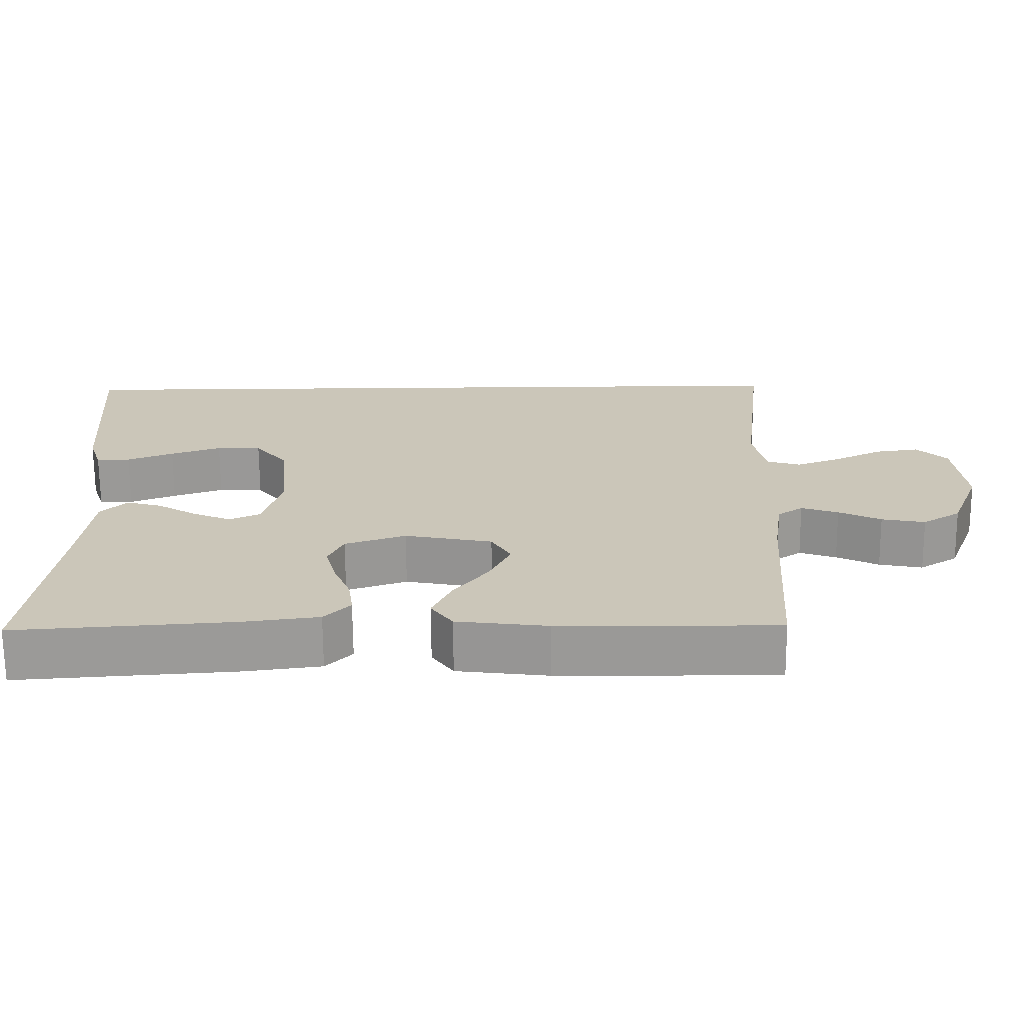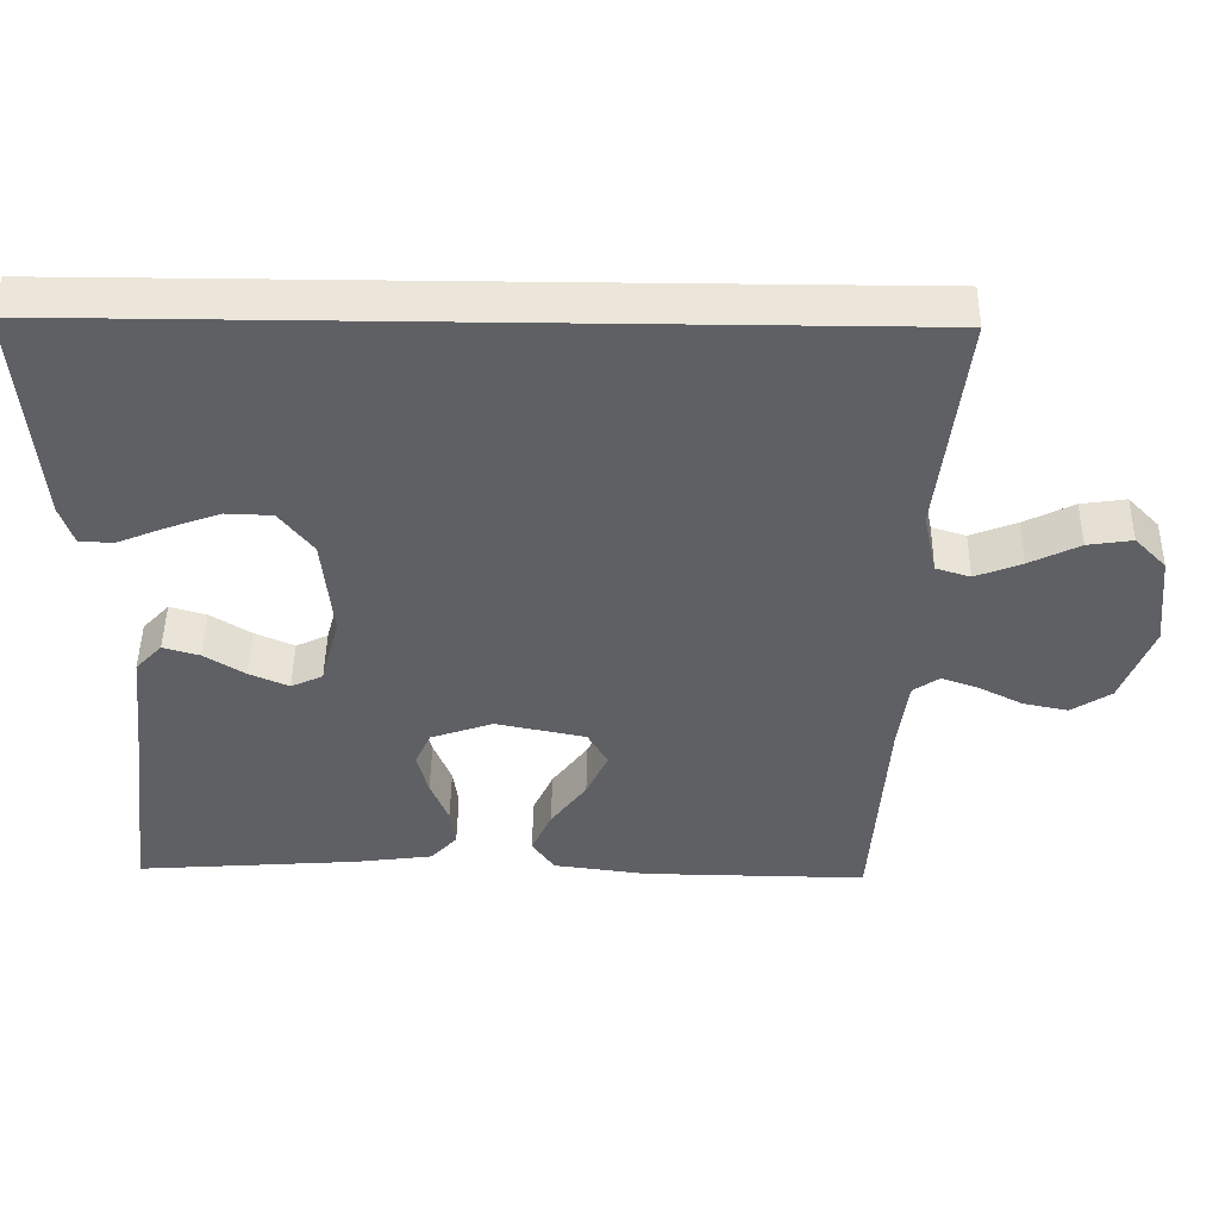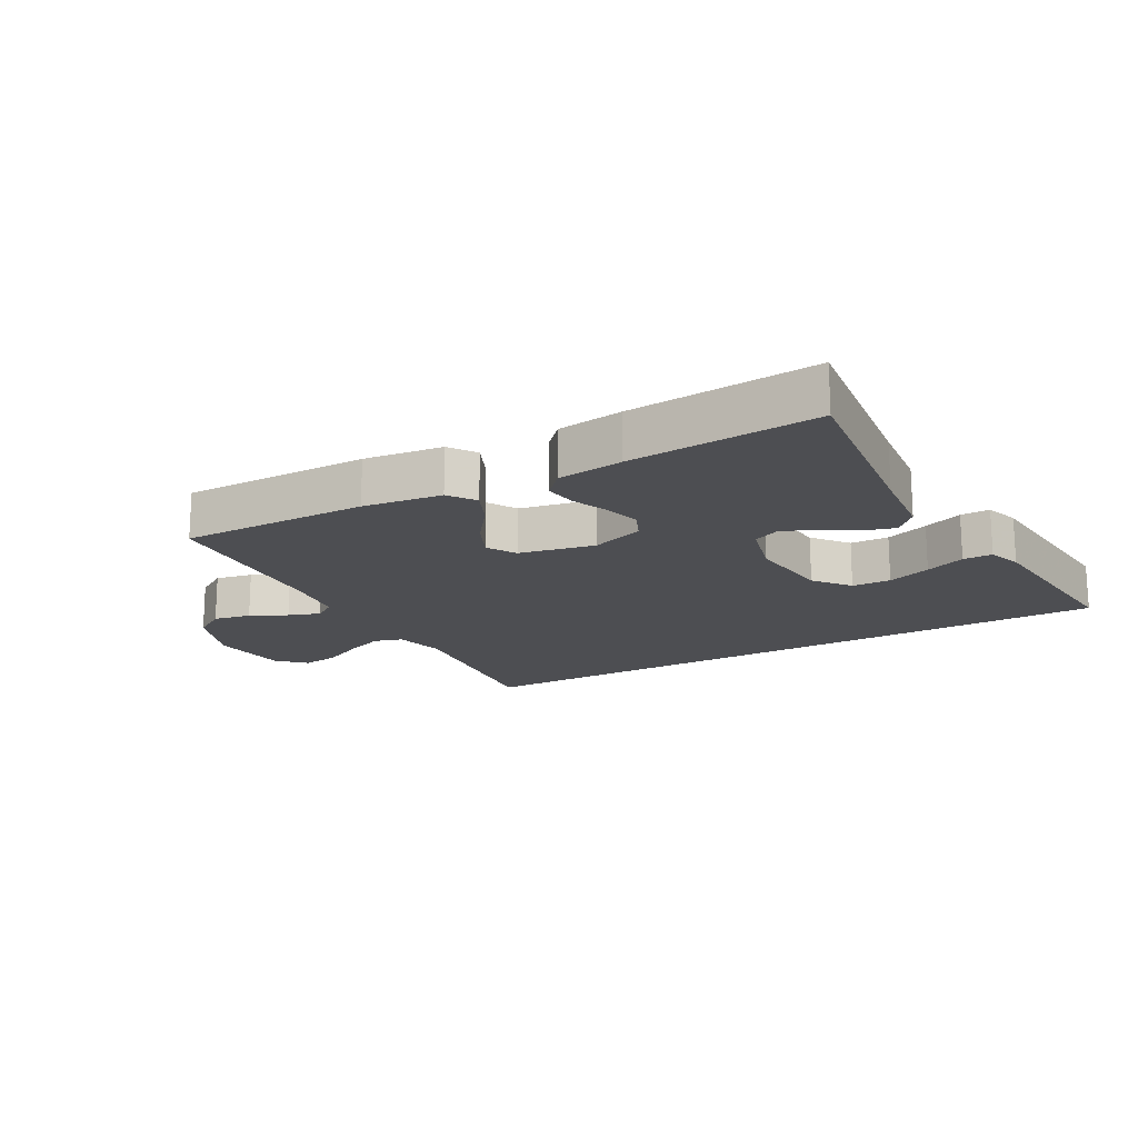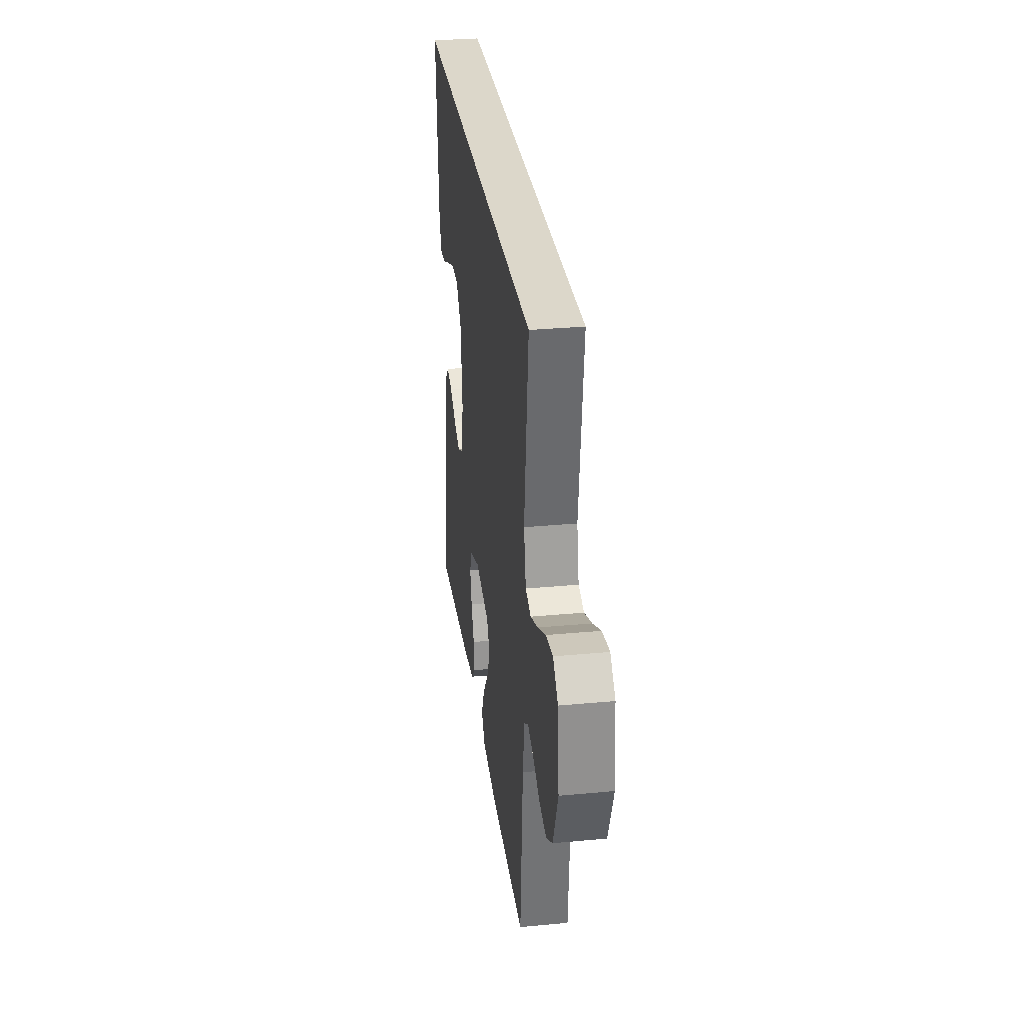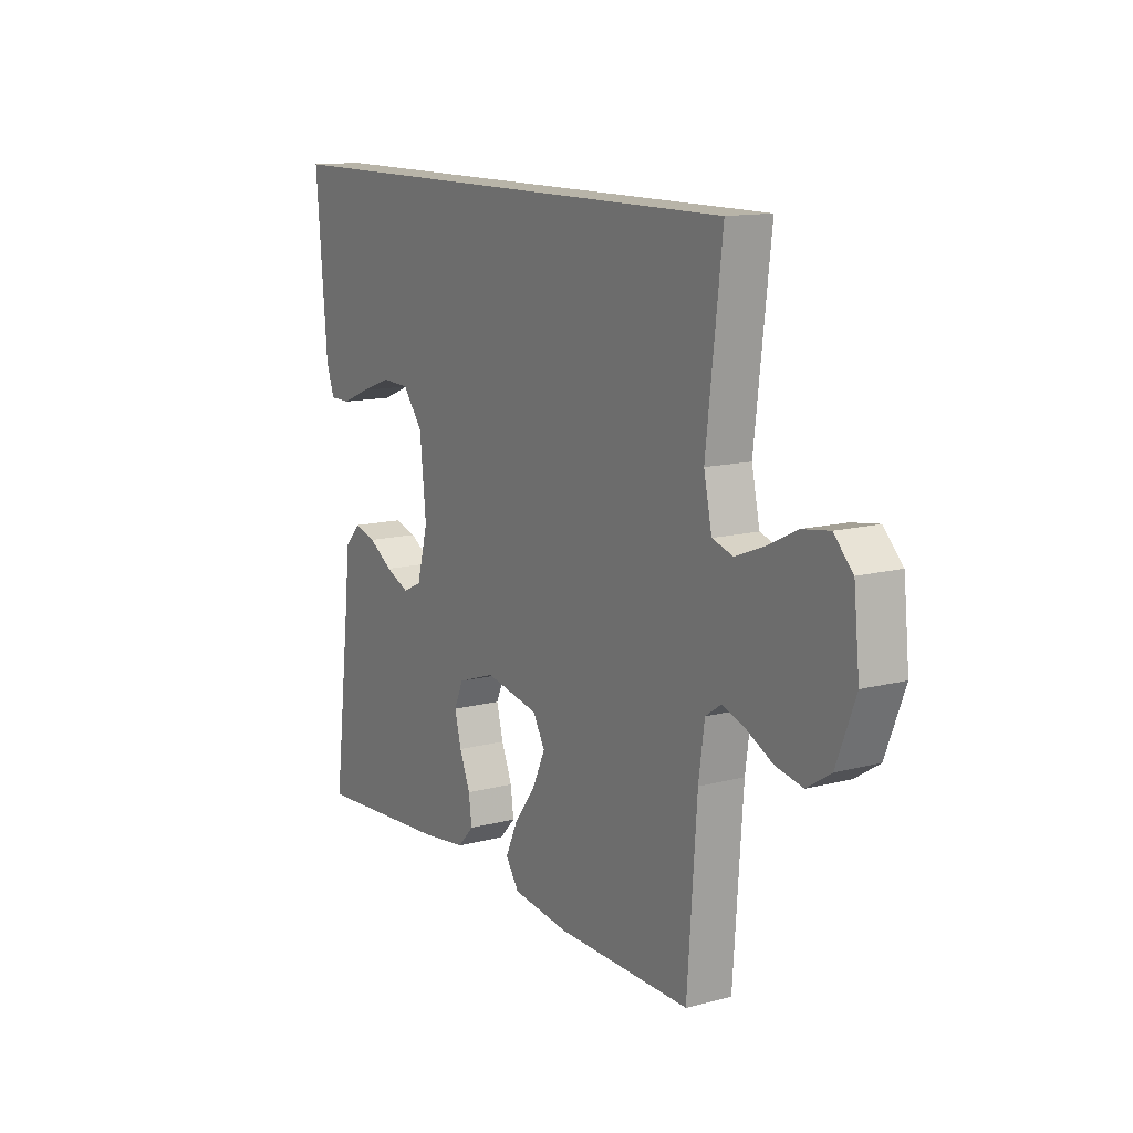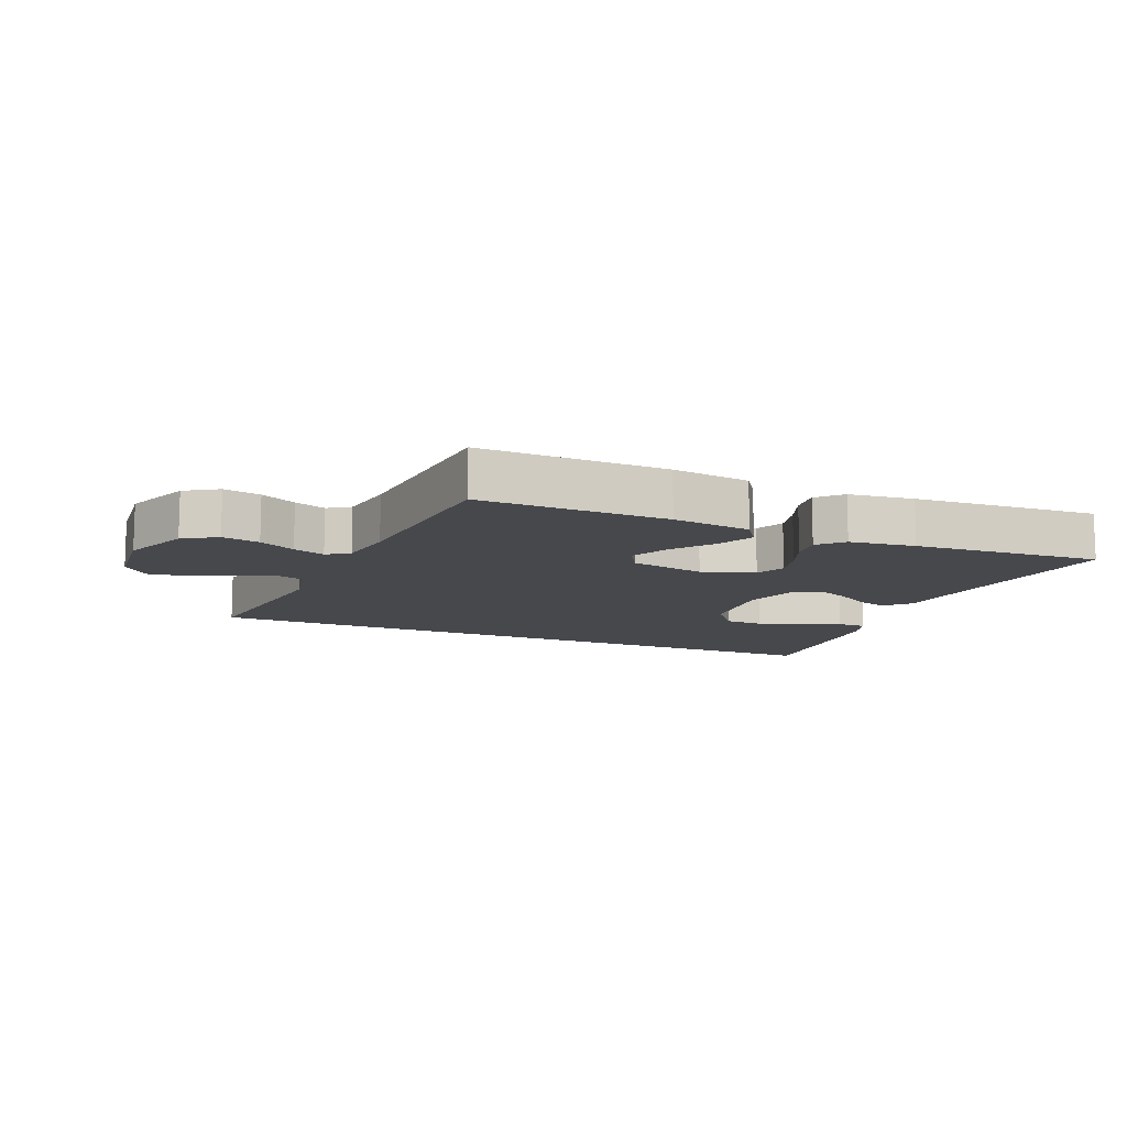
<metadata>
{"format":"obj","ext":"obj","renderer":"f3d","projection":"perspective","resolution":1024,"background":"white","views":[{"elev":-69.0,"azim":0.4,"up":"+Z"},{"elev":47.0,"azim":0.9,"up":"+Z"},{"elev":-17.1,"azim":-150.6,"up":"+Y"},{"elev":30.6,"azim":82.3,"up":"+Z"},{"elev":13.0,"azim":58.9,"up":"+Z"},{"elev":-11.4,"azim":156.8,"up":"+Y"}]}
</metadata>
<code>
v 0.5 0.07 -0.5
v 0.2 0.07 -0.497
v 0.074 0.07 -0.481
v 0.044 0.07 -0.438
v 0.071 0.07 -0.379
v 0.119 0.07 -0.315
v 0.148 0.07 -0.253
v 0.121 0.07 -0.206
v 0 0.07 -0.182
v -0.084 0.07 -0.211
v -0.105 0.07 -0.258
v -0.09 0.07 -0.315
v -0.066 0.07 -0.374
v -0.059 0.07 -0.426
v -0.095 0.07 -0.464
v -0.2 0.07 -0.478
v -0.5 0.07 -0.5
v -0.463 0.07 -0.2
v -0.45 0.07 -0.08
v -0.414 0.07 -0.042
v -0.365 0.07 -0.056
v -0.31 0.07 -0.09
v -0.257 0.07 -0.113
v -0.214 0.07 -0.093
v -0.189 0.07 0
v -0.203 0.07 0.138
v -0.248 0.07 0.195
v -0.31 0.07 0.197
v -0.38 0.07 0.172
v -0.444 0.07 0.146
v -0.491 0.07 0.146
v -0.509 0.07 0.2
v -0.534 0.07 0.5
v 0.56 0.07 0.5
v 0.525 0.07 0.2
v 0.543 0.07 0.117
v 0.589 0.07 0.103
v 0.651 0.07 0.127
v 0.718 0.07 0.16
v 0.778 0.07 0.169
v 0.82 0.07 0.126
v 0.833 0.07 0
v 0.791 0.07 -0.108
v 0.738 0.07 -0.142
v 0.678 0.07 -0.13
v 0.62 0.07 -0.101
v 0.569 0.07 -0.083
v 0.534 0.07 -0.107
v 0.521 0.07 -0.2
v 0.5 0 -0.5
v 0.2 0 -0.497
v 0.074 0 -0.481
v 0.044 0 -0.438
v 0.071 0 -0.379
v 0.119 0 -0.315
v 0.148 0 -0.253
v 0.121 0 -0.206
v 0 0 -0.182
v -0.084 0 -0.211
v -0.105 0 -0.258
v -0.09 0 -0.315
v -0.066 0 -0.374
v -0.059 0 -0.426
v -0.095 0 -0.464
v -0.2 0 -0.478
v -0.5 0 -0.5
v -0.463 0 -0.2
v -0.45 0 -0.08
v -0.414 0 -0.042
v -0.365 0 -0.056
v -0.31 0 -0.09
v -0.257 0 -0.113
v -0.214 0 -0.093
v -0.189 0 0
v -0.203 0 0.138
v -0.248 0 0.195
v -0.31 0 0.197
v -0.38 0 0.172
v -0.444 0 0.146
v -0.491 0 0.146
v -0.509 0 0.2
v -0.534 0 0.5
v 0.56 0 0.5
v 0.525 0 0.2
v 0.543 0 0.117
v 0.589 0 0.103
v 0.651 0 0.127
v 0.718 0 0.16
v 0.778 0 0.169
v 0.82 0 0.126
v 0.833 0 0
v 0.791 0 -0.108
v 0.738 0 -0.142
v 0.678 0 -0.13
v 0.62 0 -0.101
v 0.569 0 -0.083
v 0.534 0 -0.107
v 0.521 0 -0.2
f 43 44 45 46
f 43 46 47
f 42 43 47
f 41 42 47
f 38 39 40 41
f 37 38 41 47
f 36 37 47 48
f 32 33 34 35
f 29 30 31 32
f 28 29 32
f 28 32 35
f 27 28 35
f 26 27 35 36
f 19 20 21 22
f 18 19 22 23
f 17 18 23
f 16 17 23 24
f 12 13 14 15
f 11 12 15 16
f 3 4 5 6
f 3 6 7
f 49 1 2 3
f 49 3 7
f 48 49 7 8
f 25 26 36 48
f 25 48 8 9
f 11 16 24 25
f 10 11 25
f 9 10 25
f 95 94 93 92
f 96 95 92
f 96 92 91
f 96 91 90
f 90 89 88 87
f 96 90 87 86
f 97 96 86 85
f 84 83 82 81
f 81 80 79 78
f 81 78 77
f 84 81 77
f 84 77 76
f 85 84 76 75
f 71 70 69 68
f 72 71 68 67
f 72 67 66
f 73 72 66 65
f 64 63 62 61
f 65 64 61 60
f 55 54 53 52
f 56 55 52
f 52 51 50 98
f 56 52 98
f 57 56 98 97
f 97 85 75 74
f 58 57 97 74
f 74 73 65 60
f 74 60 59
f 74 59 58
f 1 50 51 2
f 2 51 52 3
f 3 52 53 4
f 4 53 54 5
f 5 54 55 6
f 6 55 56 7
f 7 56 57 8
f 8 57 58 9
f 9 58 59 10
f 10 59 60 11
f 11 60 61 12
f 12 61 62 13
f 13 62 63 14
f 14 63 64 15
f 15 64 65 16
f 16 65 66 17
f 17 66 67 18
f 18 67 68 19
f 19 68 69 20
f 20 69 70 21
f 21 70 71 22
f 22 71 72 23
f 23 72 73 24
f 24 73 74 25
f 25 74 75 26
f 26 75 76 27
f 27 76 77 28
f 28 77 78 29
f 29 78 79 30
f 30 79 80 31
f 31 80 81 32
f 32 81 82 33
f 33 82 83 34
f 34 83 84 35
f 35 84 85 36
f 36 85 86 37
f 37 86 87 38
f 38 87 88 39
f 39 88 89 40
f 40 89 90 41
f 41 90 91 42
f 42 91 92 43
f 43 92 93 44
f 44 93 94 45
f 45 94 95 46
f 46 95 96 47
f 47 96 97 48
f 48 97 98 49
f 49 98 50 1

</code>
